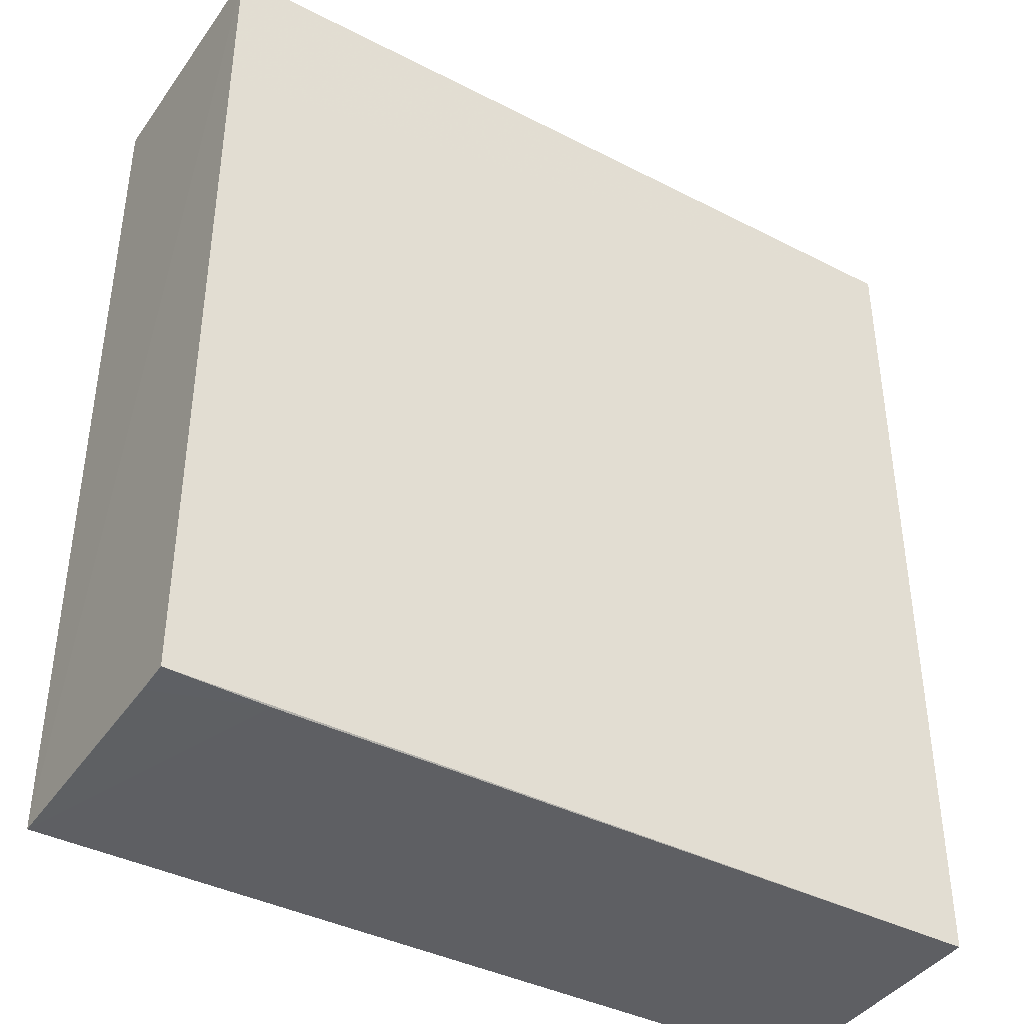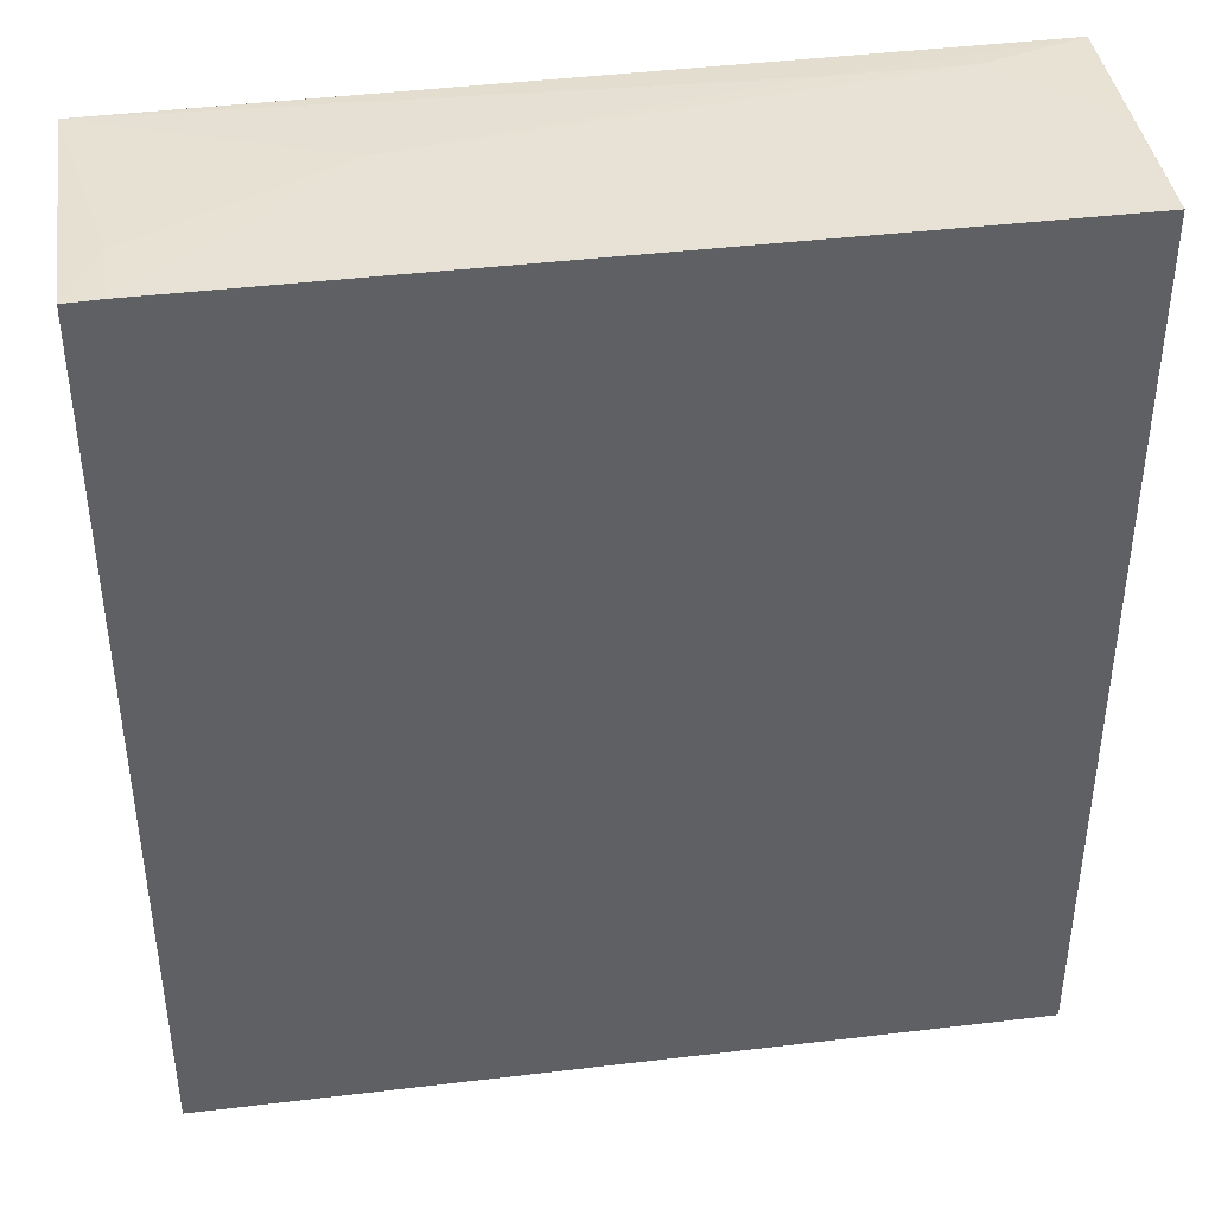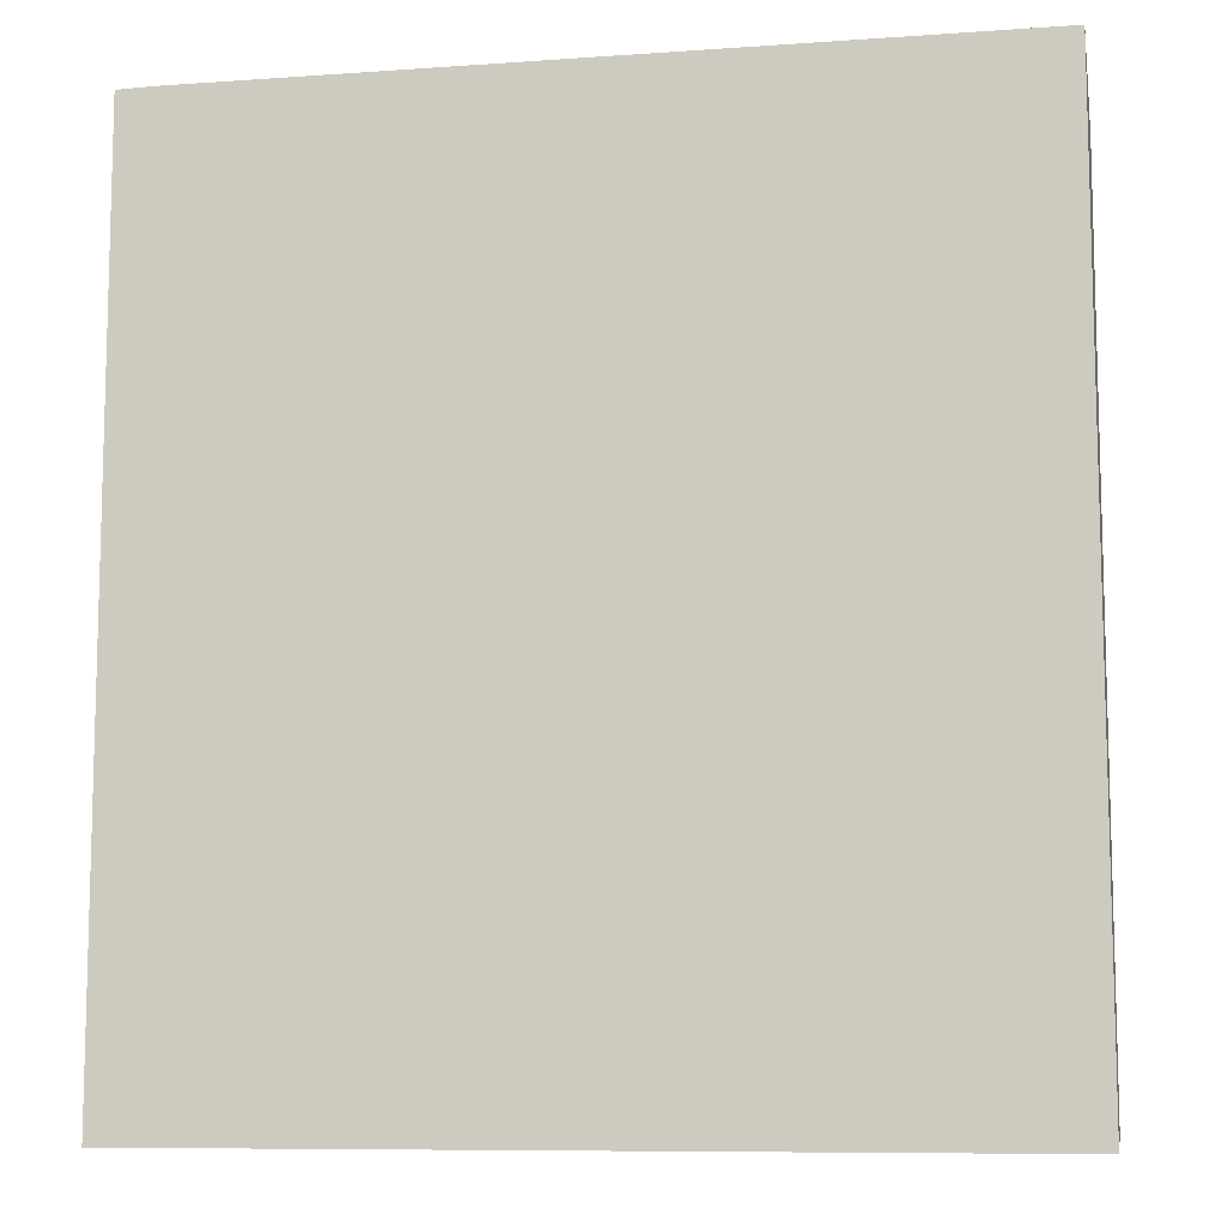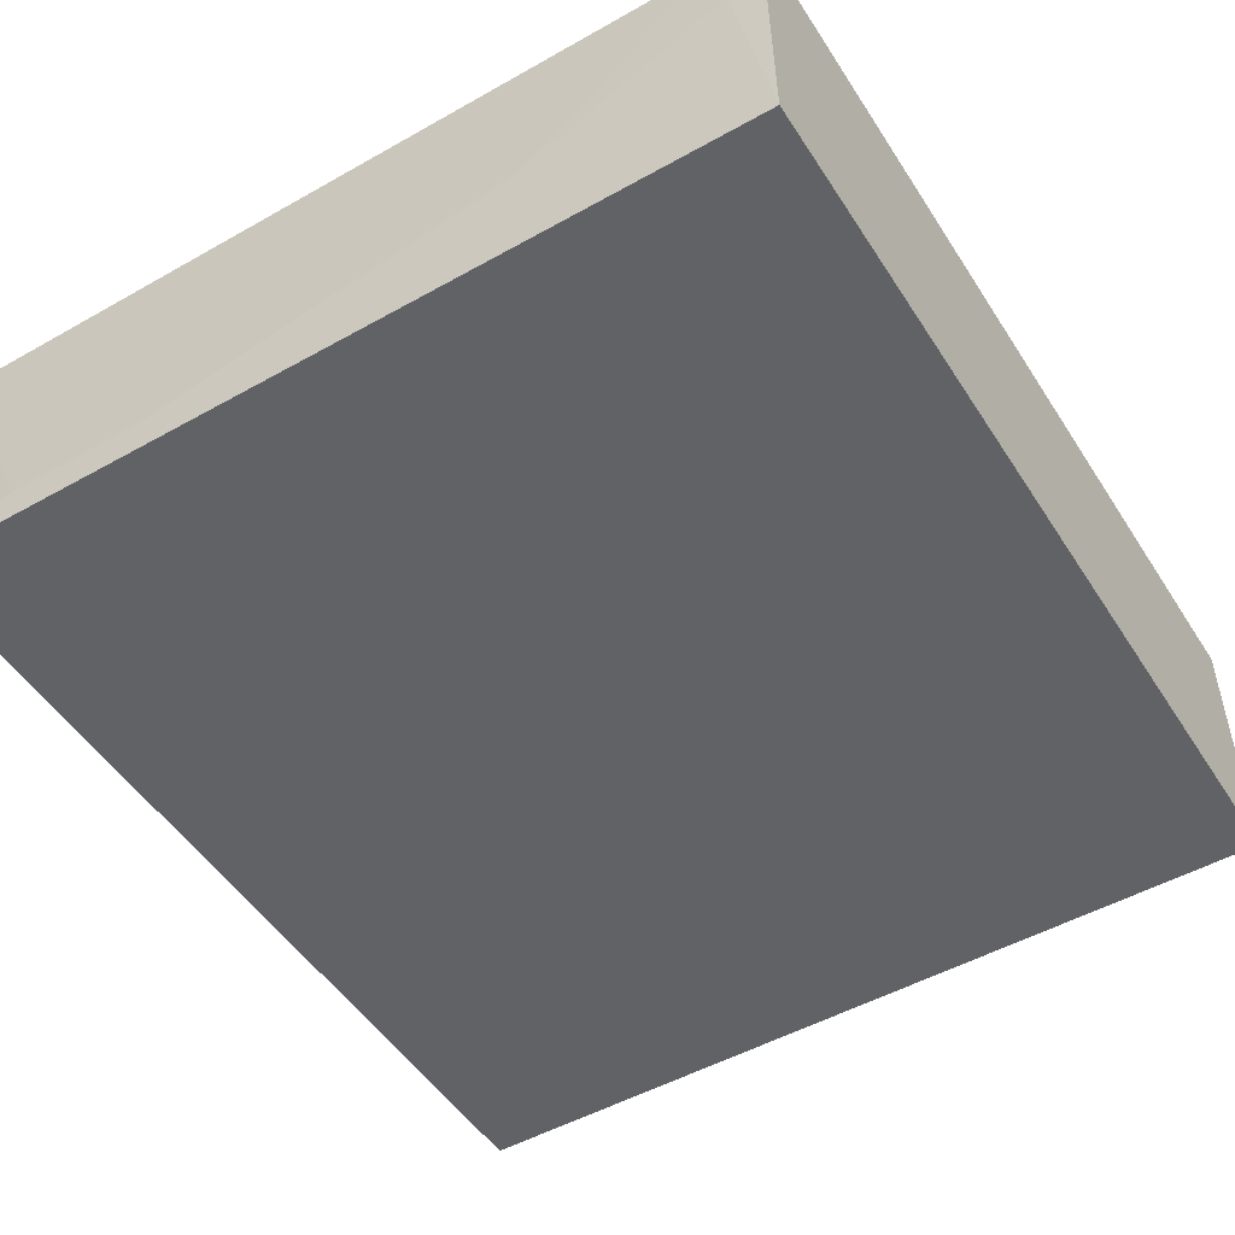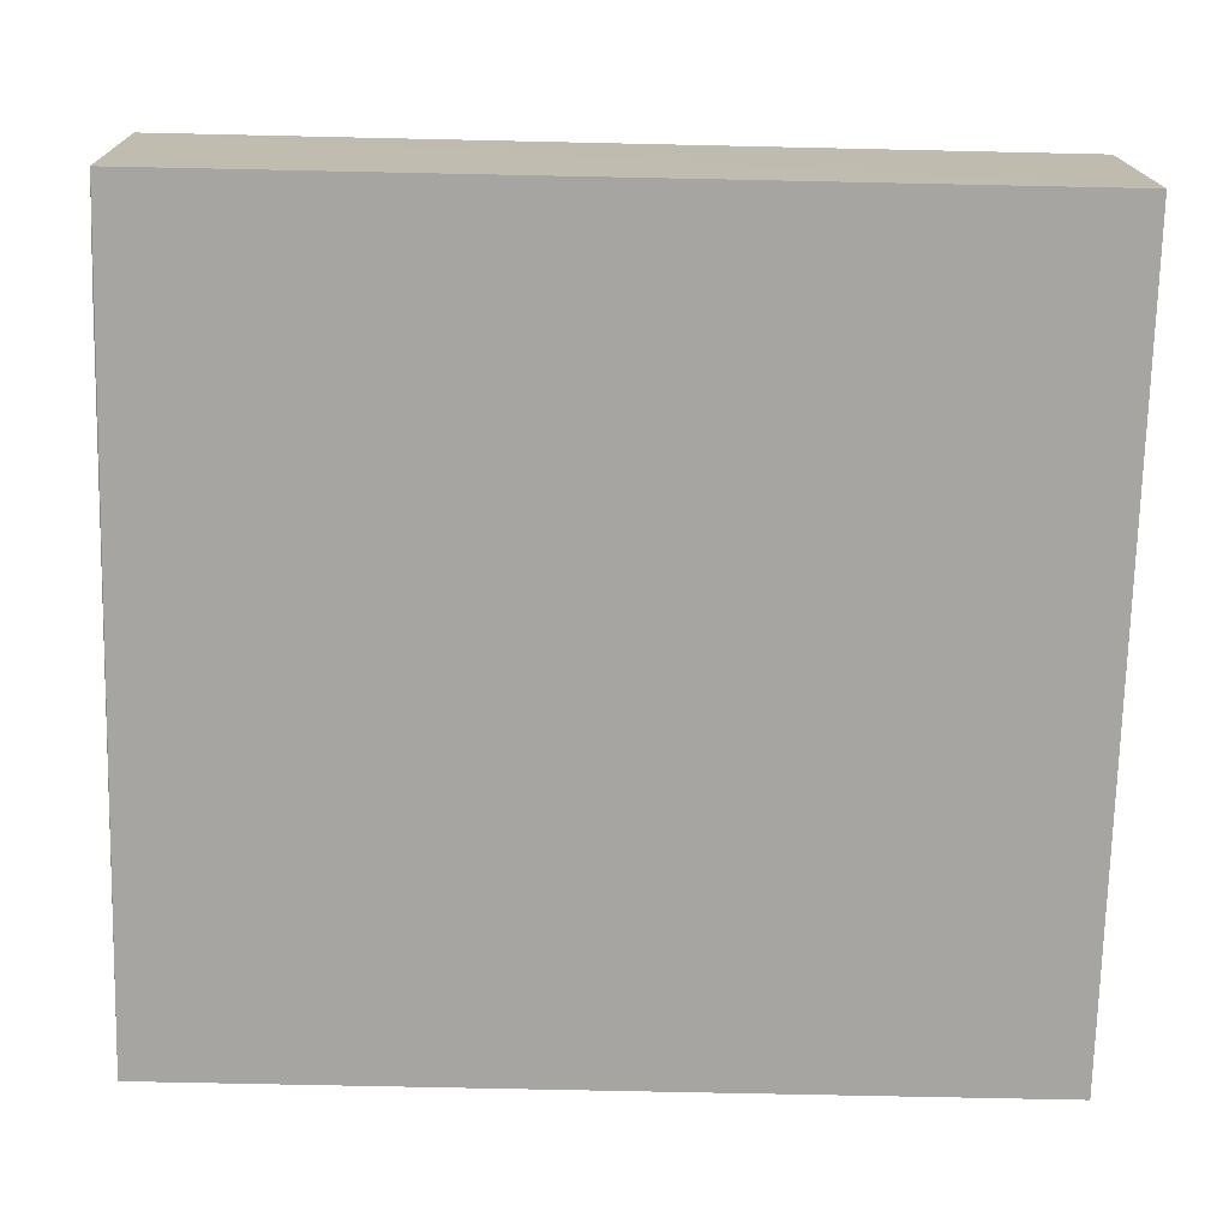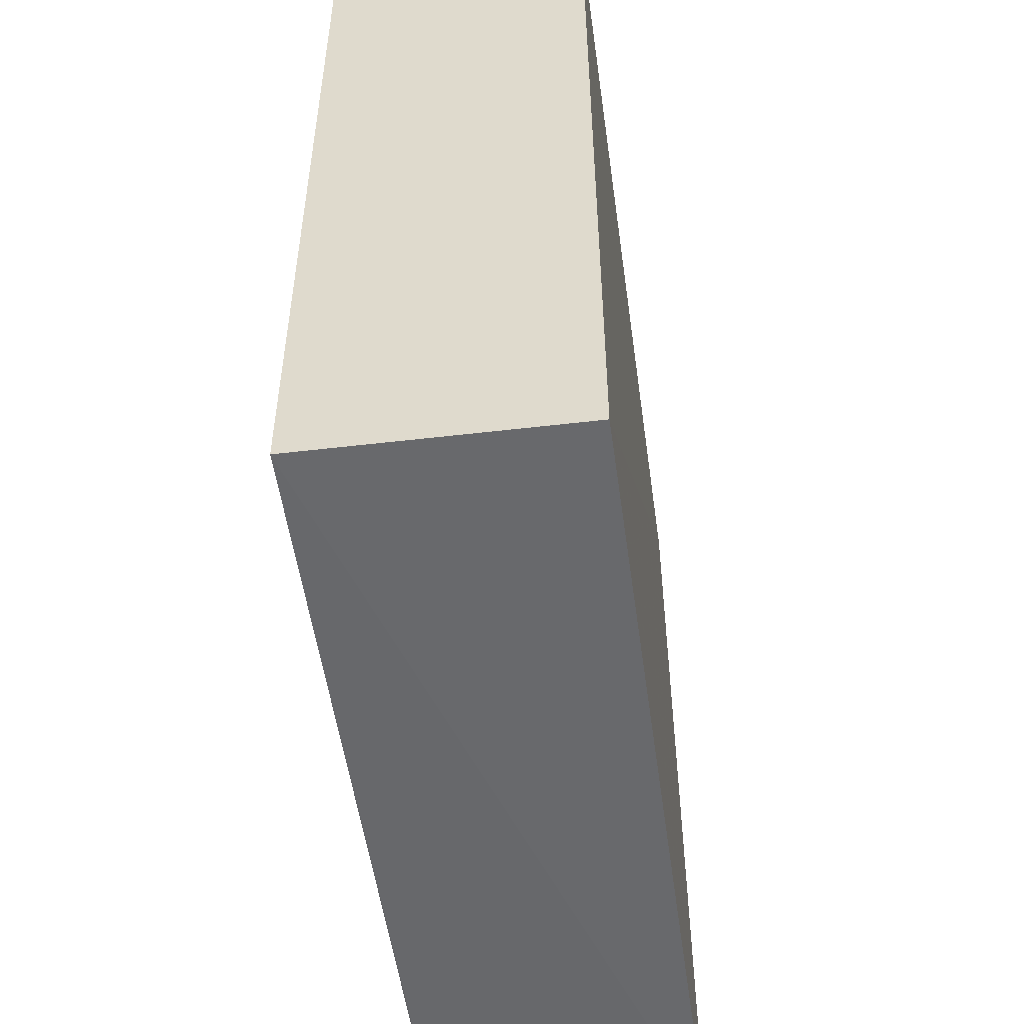
<metadata>
{"format":"obj","ext":"obj","renderer":"f3d","projection":"perspective","resolution":1024,"background":"white","views":[{"elev":-40.1,"azim":147.9,"up":"+Y"},{"elev":40.8,"azim":-8.4,"up":"+Y"},{"elev":-9.6,"azim":10.2,"up":"+Y"},{"elev":-50.5,"azim":-148.2,"up":"+Z"},{"elev":-73.8,"azim":88.8,"up":"+Z"},{"elev":-52.9,"azim":-82.1,"up":"+Y"}]}
</metadata>
<code>
v 0.02382 0.02443 0.03126
v 0.02388 -0.02417 0.03127
v 0.02388 0.01548 0.01696
v -0.02076 0.02402 0.01698
v -0.02074 -0.02405 0.03127
v 0.02388 0.02425 0.01696
v -0.02075 0.02433 0.03124
v -0.02075 -0.02381 0.01699
v -0.008236 0.02436 0.02236
v 0.02388 -0.02363 0.01697
v 0.0114 0.02434 0.0188
v -0.01893 0.02435 0.02772
v 0.0185 -0.02372 0.01704
v 0.01851 0.02436 0.01878
v -0.01891 0.02439 0.03124
v 0.02386 -0.02373 0.01884
v 0.02382 0.02436 0.02412
f 5 2 1
f 6 3 4
f 6 1 2
f 6 2 3
f 7 5 1
f 8 2 5
f 8 7 4
f 8 5 7
f 10 3 2
f 10 8 4
f 10 4 3
f 11 6 4
f 11 4 9
f 12 9 4
f 12 4 7
f 13 2 8
f 13 8 10
f 14 11 9
f 14 9 1
f 14 6 11
f 15 12 7
f 15 7 1
f 15 1 9
f 15 9 12
f 16 13 10
f 16 10 2
f 16 2 13
f 17 14 1
f 17 1 6
f 17 6 14

</code>
